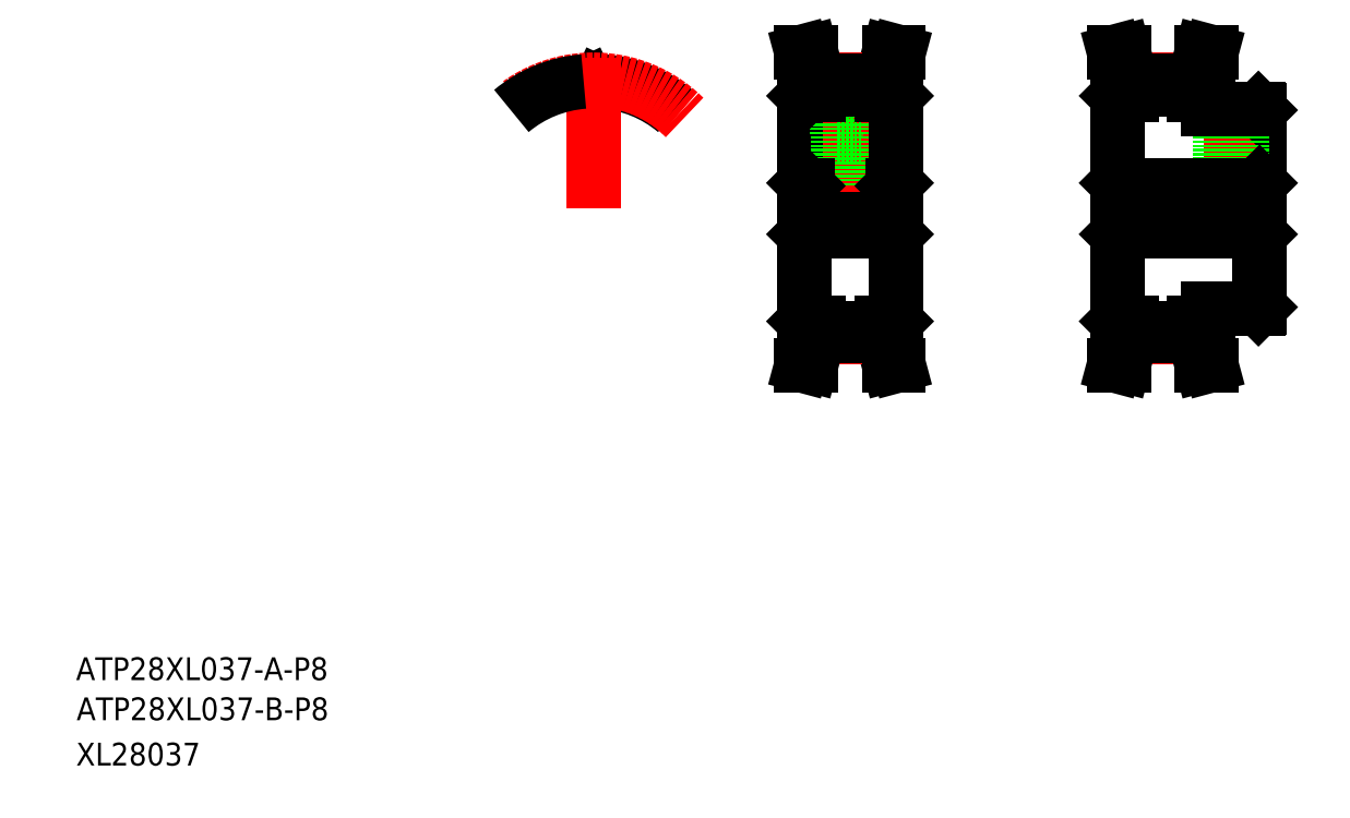
<metadata>
{"format":"dxf","ext":"dxf","renderer":"ezdxf+matplotlib","layout":"modelspace","background":"white","min_lineweight":24,"dpi":150}
</metadata>
<code>
0
SECTION
2
ENTITIES
0
TEXT
8
0
10
-11.72
20
17.96
30
0
40
4
1
ATP28XL037-B-P8
0
TEXT
8
0
10
-11.81
20
25
30
0
40
4
1
ATP28XL037-A-P8
0
TEXT
8
0
10
-11.81
20
10
30
0
40
4
1
XL28037
0
LINE
8
CENTER
10
113.6
20
107.8
30
0
11
134.6
21
107.8
31
0
0
LINE
8
0
10
129.6
20
127.8
30
0
11
131.9
21
127.8
31
0
0
LINE
8
0
10
129.6
20
130.2
30
0
11
130.9
21
135.3
31
0
0
LINE
8
0
10
129.6
20
87.82
30
0
11
131.9
21
87.82
31
0
0
LINE
8
0
10
129.6
20
85.44
30
0
11
130.9
21
80.32
31
0
0
LINE
8
0
10
116.6
20
111.8
30
0
11
131.6
21
111.8
31
0
0
LINE
8
0
10
116.6
20
103.8
30
0
11
131.6
21
103.8
31
0
0
LINE
8
0
10
116.1
20
88.02
30
0
11
116.1
21
127.6
31
0
0
LINE
8
CENTER
10
118.6
20
85.18
30
0
11
129.6
21
85.18
31
0
0
LINE
8
0
10
118.6
20
85.44
30
0
11
129.6
21
85.44
31
0
0
LINE
8
0
10
118.6
20
86.84
30
0
11
129.6
21
86.84
31
0
0
LINE
8
0
10
117
20
85.65
30
0
11
115.5
21
80.32
31
0
0
LINE
8
0
10
118.6
20
85.44
30
0
11
117.2
21
80.32
31
0
0
LINE
8
0
10
115.5
20
80.32
30
0
11
117.2
21
80.32
31
0
0
LINE
8
0
10
116.3
20
87.82
30
0
11
118.6
21
87.82
31
0
0
LINE
8
0
10
116.3
20
87.82
30
0
11
116.1
21
88.02
31
0
0
LINE
8
0
10
117
20
87.82
30
0
11
117
21
85.65
31
0
0
LINE
8
0
10
118.6
20
87.82
30
0
11
118.6
21
85.44
31
0
0
LINE
8
0
10
129.6
20
87.82
30
0
11
129.6
21
85.44
31
0
0
LINE
8
CENTER
10
124.1
20
110.8
30
0
11
124.1
21
132.5
31
0
0
LINE
8
0
10
121.8
20
120.8
30
0
11
121.8
21
128.8
31
0
0
LINE
8
0
10
126.3
20
120.8
30
0
11
126.3
21
128.8
31
0
0
LINE
8
0
10
126.1
20
111.8
30
0
11
126.1
21
120.8
31
0
0
LINE
8
0
10
122.1
20
111.8
30
0
11
122.1
21
120.8
31
0
0
LINE
8
0
10
125.7
20
111.8
30
0
11
125.7
21
120.8
31
0
0
LINE
8
0
10
122.5
20
111.8
30
0
11
122.5
21
120.8
31
0
0
LINE
8
0
10
116.6
20
111.8
30
0
11
116.6
21
103.8
31
0
0
LINE
8
0
10
116.1
20
103.3
30
0
11
116.6
21
103.8
31
0
0
LINE
8
0
10
116.6
20
111.8
30
0
11
116.1
21
112.3
31
0
0
LINE
8
0
10
121.8
20
120.8
30
0
11
126.3
21
120.8
31
0
0
LINE
8
CENTER
10
118.6
20
130.5
30
0
11
129.6
21
130.5
31
0
0
LINE
8
0
10
118.6
20
130.2
30
0
11
129.6
21
130.2
31
0
0
LINE
8
0
10
118.6
20
128.8
30
0
11
129.6
21
128.8
31
0
0
LINE
8
0
10
118.6
20
130.2
30
0
11
117.2
21
135.3
31
0
0
LINE
8
0
10
117
20
130
30
0
11
115.5
21
135.3
31
0
0
LINE
8
0
10
116.3
20
127.8
30
0
11
118.6
21
127.8
31
0
0
LINE
8
0
10
116.3
20
127.8
30
0
11
116.1
21
127.6
31
0
0
LINE
8
0
10
117
20
127.8
30
0
11
117
21
130
31
0
0
LINE
8
0
10
118.6
20
127.8
30
0
11
118.6
21
130.2
31
0
0
LINE
8
0
10
115.5
20
135.3
30
0
11
117.2
21
135.3
31
0
0
LINE
8
0
10
129.6
20
127.8
30
0
11
129.6
21
130.2
31
0
0
LINE
8
0
10
171
20
88.02
30
0
11
171
21
127.6
31
0
0
LINE
8
0
10
196
20
90.52
30
0
11
196
21
125.1
31
0
0
LINE
8
0
10
132.1
20
88.02
30
0
11
132.1
21
127.6
31
0
0
LINE
8
0
10
131.2
20
85.65
30
0
11
132.6
21
80.32
31
0
0
LINE
8
0
10
132.6
20
80.32
30
0
11
130.9
21
80.32
31
0
0
LINE
8
0
10
131.9
20
87.82
30
0
11
132.1
21
88.02
31
0
0
LINE
8
0
10
131.2
20
87.82
30
0
11
131.2
21
85.65
31
0
0
LINE
8
CENTER
10
173.3
20
85.18
30
0
11
184.6
21
85.18
31
0
0
LINE
8
0
10
173.5
20
86.84
30
0
11
184.5
21
86.84
31
0
0
LINE
8
0
10
173.5
20
85.44
30
0
11
184.5
21
85.44
31
0
0
LINE
8
0
10
171.2
20
87.82
30
0
11
173.5
21
87.82
31
0
0
LINE
8
0
10
173.5
20
85.44
30
0
11
172.1
21
80.32
31
0
0
LINE
8
0
10
171.9
20
85.65
30
0
11
170.4
21
80.32
31
0
0
LINE
8
0
10
170.4
20
80.32
30
0
11
172.1
21
80.32
31
0
0
LINE
8
0
10
171.2
20
87.82
30
0
11
171
21
88.02
31
0
0
LINE
8
0
10
171.9
20
87.82
30
0
11
171.9
21
85.65
31
0
0
LINE
8
0
10
173.5
20
87.82
30
0
11
173.5
21
85.44
31
0
0
LINE
8
0
10
195.8
20
90.32
30
0
11
196
21
90.52
31
0
0
LINE
8
0
10
187
20
90.32
30
0
11
195.8
21
90.32
31
0
0
LINE
8
0
10
186.1
20
85.65
30
0
11
187.5
21
80.32
31
0
0
LINE
8
0
10
184.5
20
85.44
30
0
11
185.8
21
80.32
31
0
0
LINE
8
0
10
187.5
20
80.32
30
0
11
185.8
21
80.32
31
0
0
LINE
8
0
10
184.5
20
87.82
30
0
11
186.8
21
87.82
31
0
0
LINE
8
0
10
186.1
20
87.82
30
0
11
186.1
21
85.65
31
0
0
LINE
8
0
10
184.5
20
87.82
30
0
11
184.5
21
85.44
31
0
0
LINE
8
0
10
187
20
88.02
30
0
11
187
21
90.32
31
0
0
LINE
8
0
10
186.8
20
87.82
30
0
11
187
21
88.02
31
0
0
LINE
8
0
10
131.6
20
111.8
30
0
11
131.6
21
103.8
31
0
0
LINE
8
0
10
132.1
20
103.3
30
0
11
131.6
21
103.8
31
0
0
LINE
8
0
10
131.6
20
111.8
30
0
11
132.1
21
112.3
31
0
0
LINE
8
0
10
131.2
20
130
30
0
11
132.6
21
135.3
31
0
0
LINE
8
0
10
131.9
20
127.8
30
0
11
132.1
21
127.6
31
0
0
LINE
8
0
10
131.2
20
127.8
30
0
11
131.2
21
130
31
0
0
LINE
8
0
10
132.6
20
135.3
30
0
11
130.9
21
135.3
31
0
0
LINE
8
CENTER
10
191
20
110.8
30
0
11
191
21
126.3
31
0
0
LINE
8
0
10
196
20
125.1
30
0
11
195.8
21
125.3
31
0
0
LINE
8
0
10
189
20
111.8
30
0
11
189
21
125.3
31
0
0
LINE
8
0
10
189.4
20
111.8
30
0
11
189.4
21
125.3
31
0
0
LINE
8
0
10
192.6
20
111.8
30
0
11
192.6
21
125.3
31
0
0
LINE
8
0
10
193
20
111.8
30
0
11
193
21
125.3
31
0
0
LINE
8
CENTER
10
168
20
107.8
30
0
11
198.5
21
107.8
31
0
0
LINE
8
0
10
171.5
20
111.8
30
0
11
195.5
21
111.8
31
0
0
LINE
8
0
10
171.5
20
103.8
30
0
11
195.5
21
103.8
31
0
0
LINE
8
0
10
171.5
20
111.8
30
0
11
171.5
21
103.8
31
0
0
LINE
8
0
10
171
20
103.3
30
0
11
171.5
21
103.8
31
0
0
LINE
8
0
10
171.5
20
111.8
30
0
11
171
21
112.3
31
0
0
LINE
8
0
10
195.5
20
111.8
30
0
11
195.5
21
103.8
31
0
0
LINE
8
0
10
196
20
103.3
30
0
11
195.5
21
103.8
31
0
0
LINE
8
0
10
195.5
20
111.8
30
0
11
196
21
112.3
31
0
0
LINE
8
CENTER
10
173.3
20
130.5
30
0
11
184.6
21
130.5
31
0
0
LINE
8
0
10
173.5
20
130.2
30
0
11
184.5
21
130.2
31
0
0
LINE
8
0
10
173.5
20
128.8
30
0
11
184.5
21
128.8
31
0
0
LINE
8
0
10
171.2
20
127.8
30
0
11
173.5
21
127.8
31
0
0
LINE
8
0
10
173.5
20
130.2
30
0
11
172.1
21
135.3
31
0
0
LINE
8
0
10
171.9
20
130
30
0
11
170.4
21
135.3
31
0
0
LINE
8
0
10
171.2
20
127.8
30
0
11
171
21
127.6
31
0
0
LINE
8
0
10
171.9
20
127.8
30
0
11
171.9
21
130
31
0
0
LINE
8
0
10
170.4
20
135.3
30
0
11
172.1
21
135.3
31
0
0
LINE
8
0
10
173.5
20
127.8
30
0
11
173.5
21
130.2
31
0
0
LINE
8
0
10
187
20
125.3
30
0
11
195.8
21
125.3
31
0
0
LINE
8
0
10
186.1
20
130
30
0
11
187.5
21
135.3
31
0
0
LINE
8
0
10
184.5
20
130.2
30
0
11
185.8
21
135.3
31
0
0
LINE
8
0
10
184.5
20
127.8
30
0
11
186.8
21
127.8
31
0
0
LINE
8
0
10
186.1
20
127.8
30
0
11
186.1
21
130
31
0
0
LINE
8
0
10
184.5
20
127.8
30
0
11
184.5
21
130.2
31
0
0
LINE
8
0
10
187
20
125.3
30
0
11
187
21
127.6
31
0
0
LINE
8
0
10
186.8
20
127.8
30
0
11
187
21
127.6
31
0
0
LINE
8
0
10
187.5
20
135.3
30
0
11
185.8
21
135.3
31
0
0
ARC
8
0
10
79.26
20
129.4
30
0
40
0.61
50
269.3
51
335
0
ARC
8
0
10
80.66
20
129.5
30
0
40
0.61
50
85.65
51
155
0
ARC
8
0
10
78.76
20
129.4
30
0
40
0.61
50
205
51
270.7
0
ARC
8
0
10
77.35
20
129.5
30
0
40
0.61
50
25
51
94.35
0
ARC
8
0
10
79.01
20
107.8
30
0
40
22.38
50
50
51
85.65
0
LINE
8
0
10
78.2
20
129.2
30
0
11
77.91
21
129.8
31
0
0
LINE
8
0
10
79.81
20
129.2
30
0
11
80.1
21
129.8
31
0
0
ARC
8
0
10
79.01
20
107.8
30
0
40
20.98
50
89.34
51
90.66
0
LINE
8
CENTER
10
79.01
20
107.8
30
0
11
79.01
21
134.2
31
0
0
ARC
8
CENTER
10
79.01
20
107.8
30
0
40
22.64
50
45
51
135
0
ARC
8
0
10
79.01
20
107.8
30
0
40
22.38
50
94.35
51
130
0
ENDSEC
0
EOF

</code>
